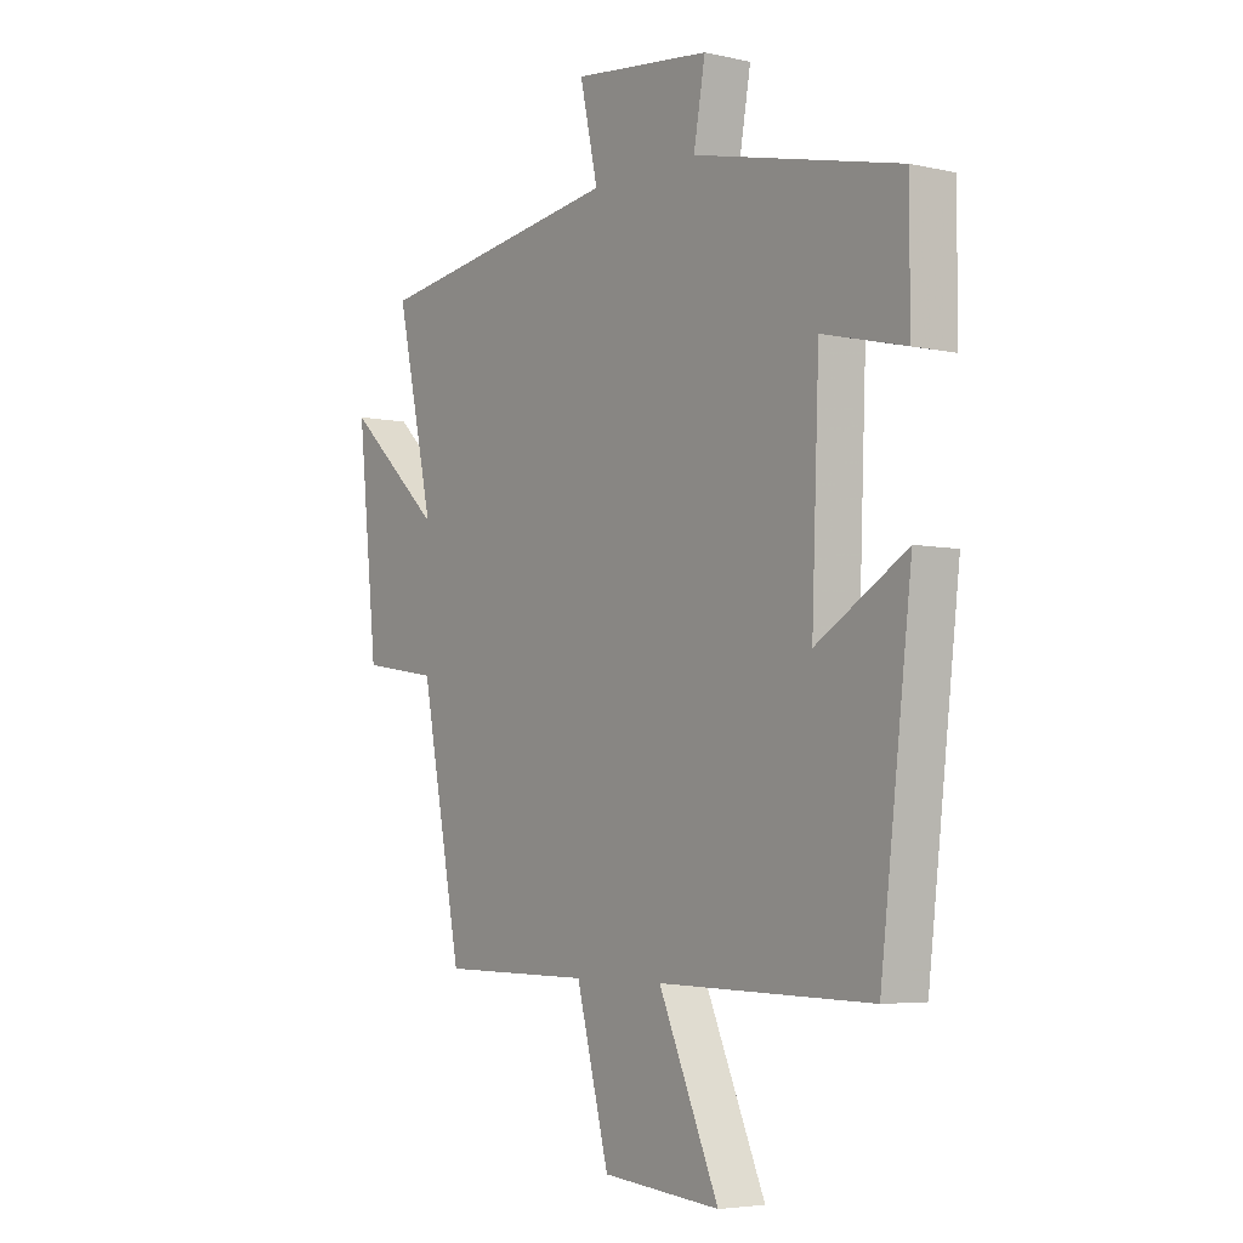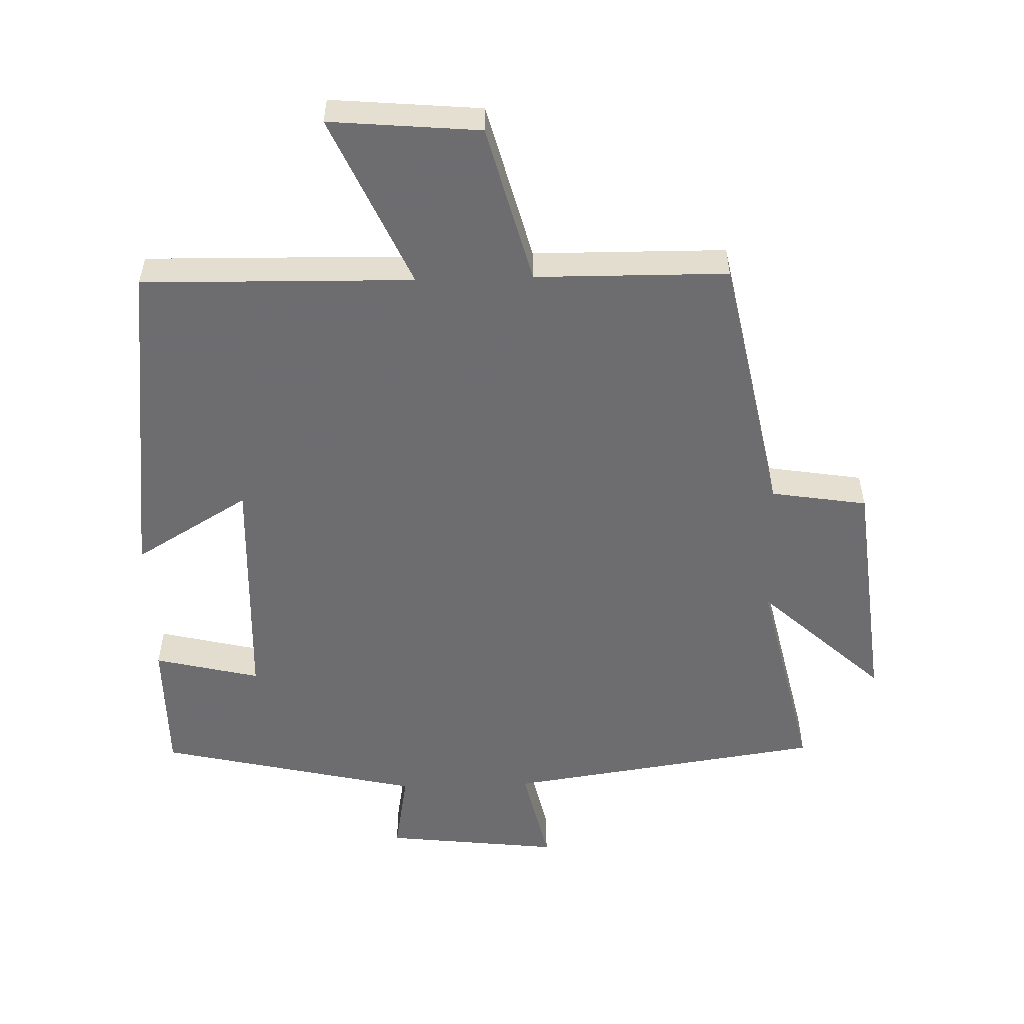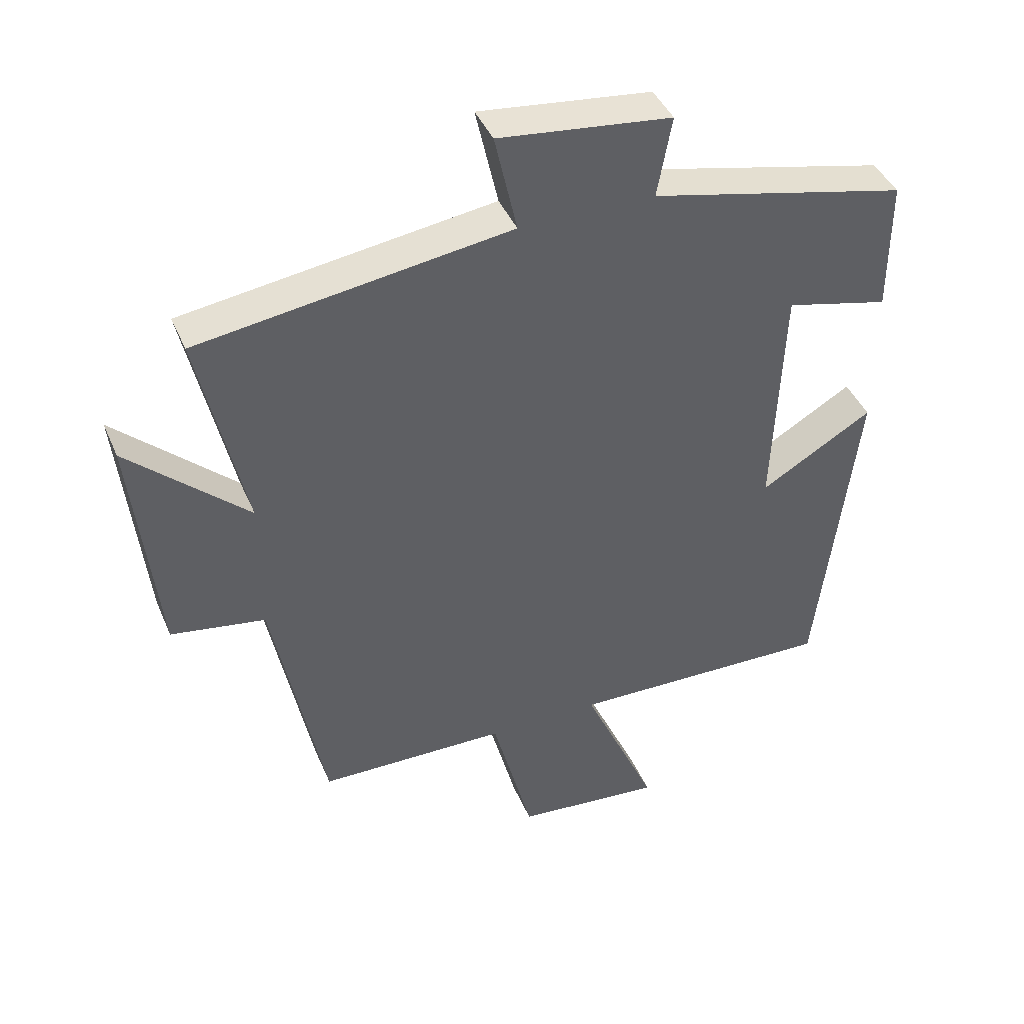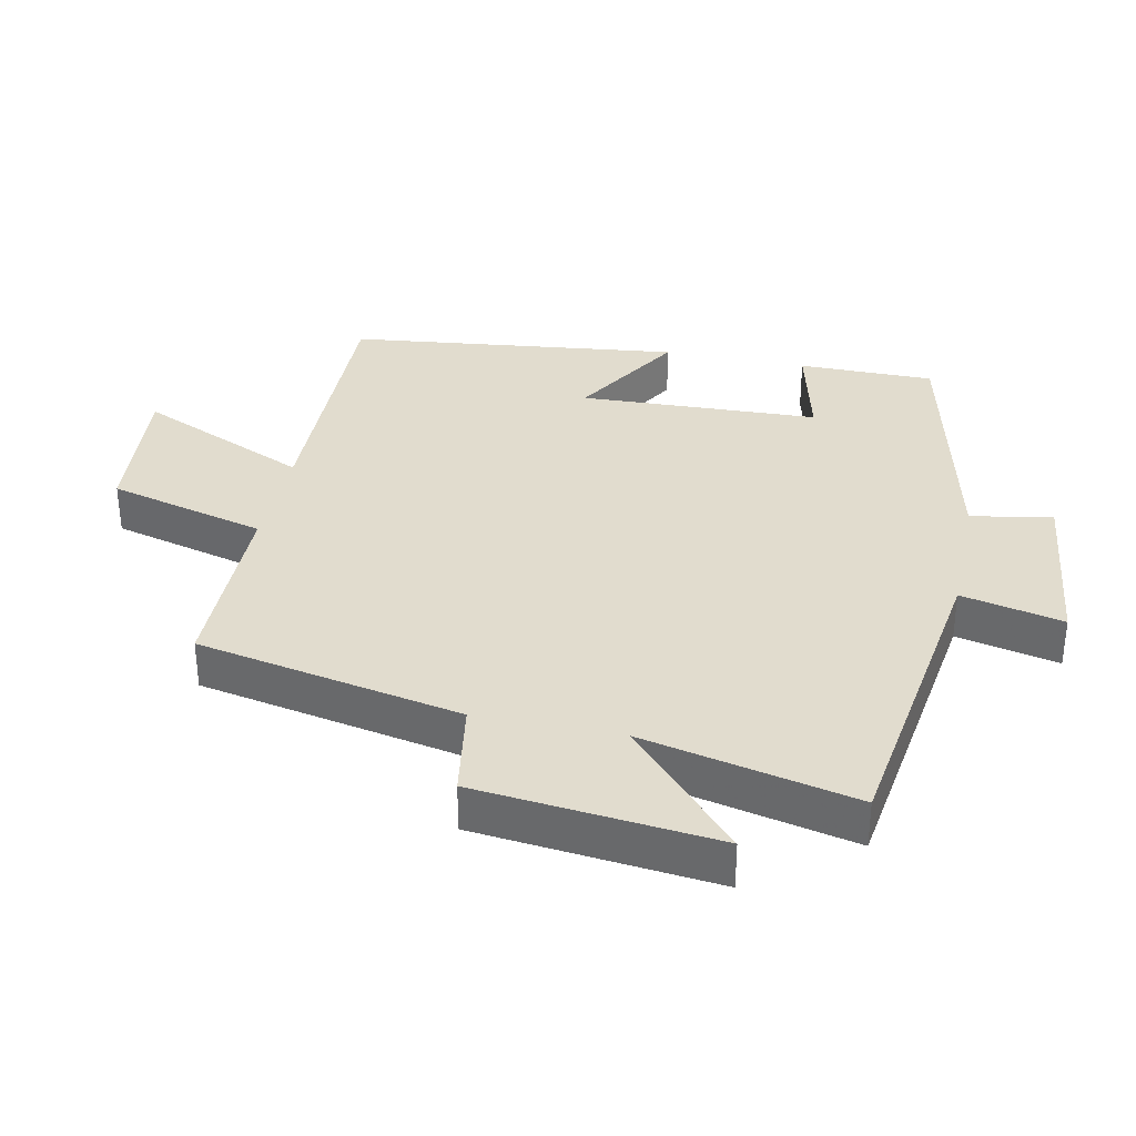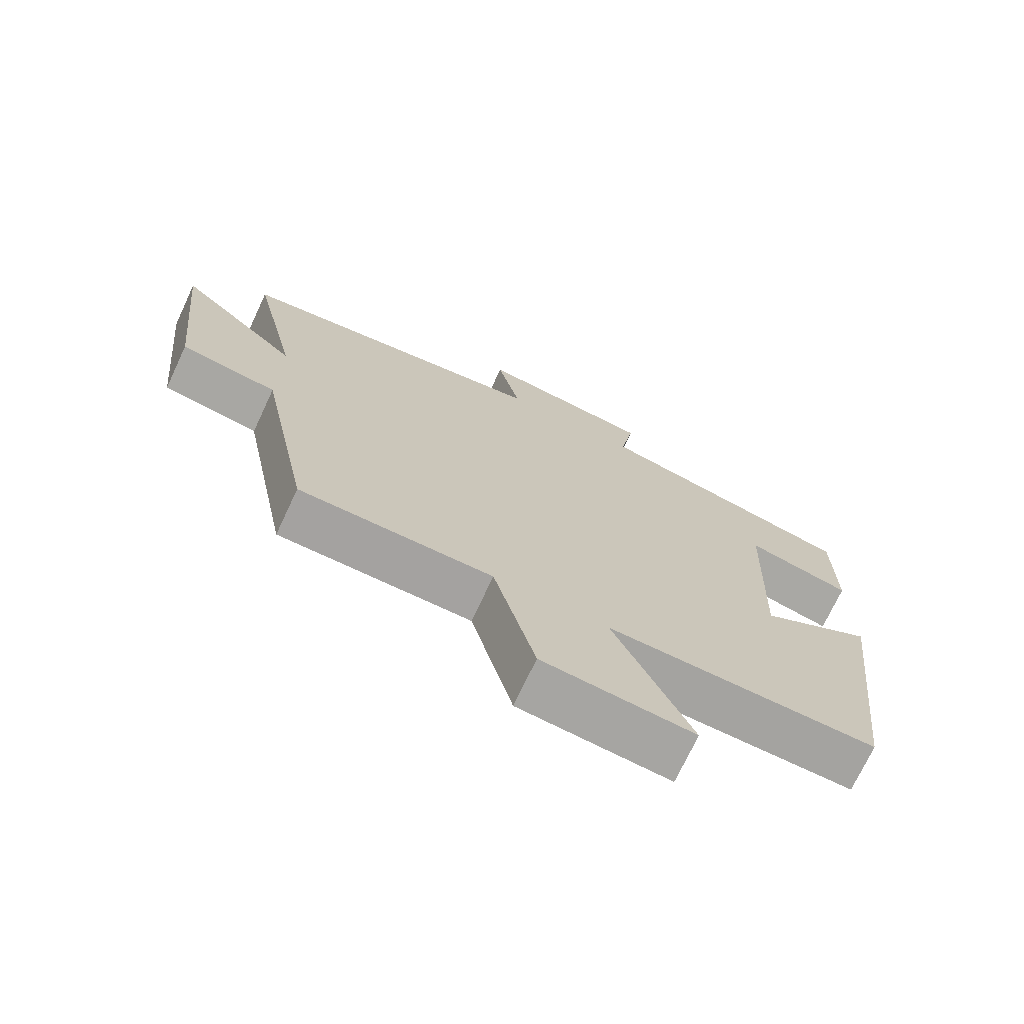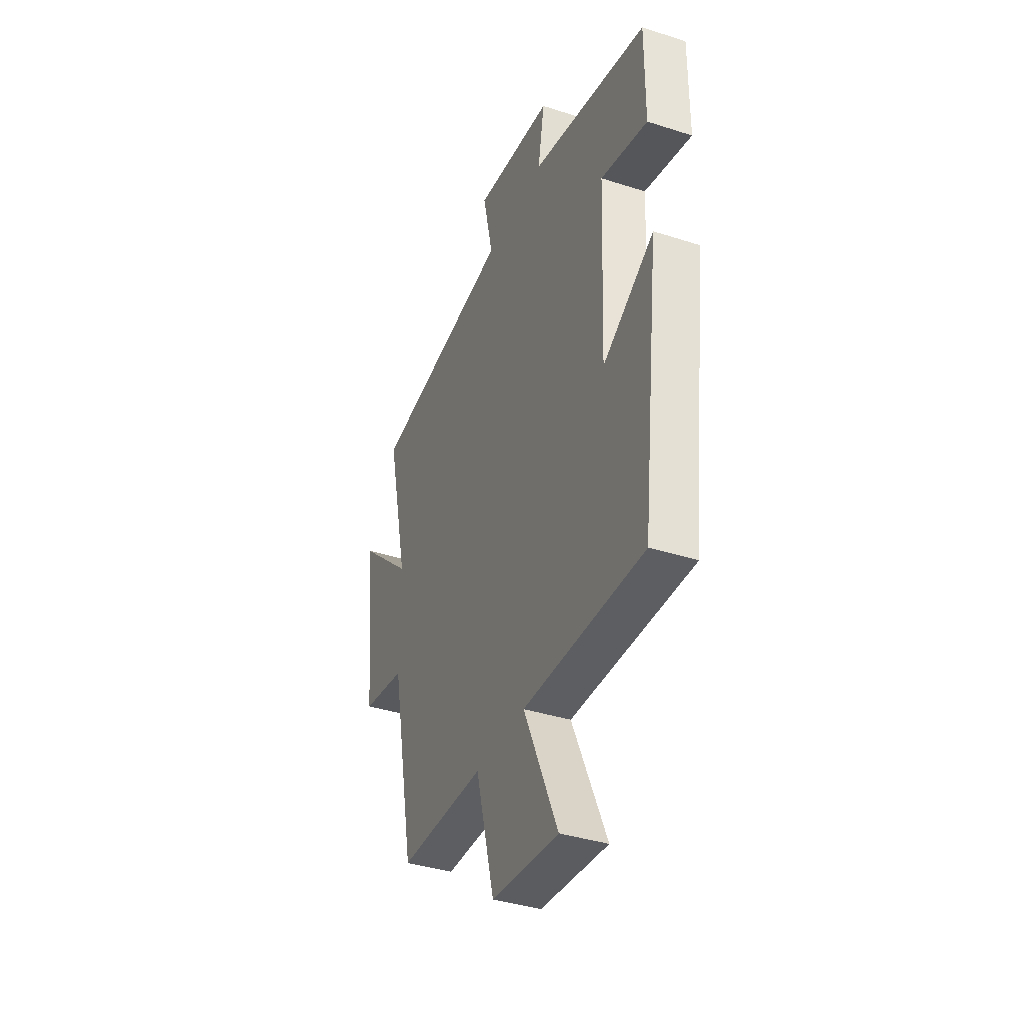
<metadata>
{"format":"obj","ext":"obj","renderer":"f3d","projection":"perspective","resolution":1024,"background":"white","views":[{"elev":-4.8,"azim":54.4,"up":"+Z"},{"elev":-54.1,"azim":-178.3,"up":"+Y"},{"elev":42.2,"azim":-21.9,"up":"+Z"},{"elev":34.1,"azim":-78.2,"up":"+Y"},{"elev":-72.5,"azim":-25.1,"up":"+Z"},{"elev":-38.3,"azim":67.8,"up":"+Z"}]}
</metadata>
<code>
v 0.441 0.07 -0.508
v 0.037 0.07 -0.5
v 0.151 0.07 -0.757
v -0.073 0.07 -0.737
v -0.135 0.07 -0.5
v -0.422 0.07 -0.497
v -0.5 0.07 -0.101
v -0.644 0.07 -0.078
v -0.682 0.07 0.28
v -0.5 0.07 0.113
v -0.571 0.07 0.431
v -0.097 0.07 0.5
v -0.131 0.07 0.652
v 0.131 0.07 0.622
v 0.109 0.07 0.5
v 0.5 0.07 0.41
v 0.5 0.07 0.207
v 0.343 0.07 0.245
v 0.329 0.07 -0.113
v 0.5 0.07 -0.011
v 0.441 0 -0.508
v 0.037 0 -0.5
v 0.151 0 -0.757
v -0.073 0 -0.737
v -0.135 0 -0.5
v -0.422 0 -0.497
v -0.5 0 -0.101
v -0.644 0 -0.078
v -0.682 0 0.28
v -0.5 0 0.113
v -0.571 0 0.431
v -0.097 0 0.5
v -0.131 0 0.652
v 0.131 0 0.622
v 0.109 0 0.5
v 0.5 0 0.41
v 0.5 0 0.207
v 0.343 0 0.245
v 0.329 0 -0.113
v 0.5 0 -0.011
f 19 20 1 2
f 18 19 2
f 15 16 17 18
f 15 18 2
f 12 13 14 15
f 12 15 2
f 11 12 2
f 10 11 2
f 7 8 9 10
f 7 10 2
f 6 7 2
f 5 6 2
f 2 3 4 5
f 22 21 40 39
f 22 39 38
f 38 37 36 35
f 22 38 35
f 35 34 33 32
f 22 35 32
f 22 32 31
f 22 31 30
f 30 29 28 27
f 22 30 27
f 22 27 26
f 22 26 25
f 25 24 23 22
f 1 21 22 2
f 2 22 23 3
f 3 23 24 4
f 4 24 25 5
f 5 25 26 6
f 6 26 27 7
f 7 27 28 8
f 8 28 29 9
f 9 29 30 10
f 10 30 31 11
f 11 31 32 12
f 12 32 33 13
f 13 33 34 14
f 14 34 35 15
f 15 35 36 16
f 16 36 37 17
f 17 37 38 18
f 18 38 39 19
f 19 39 40 20
f 20 40 21 1

</code>
